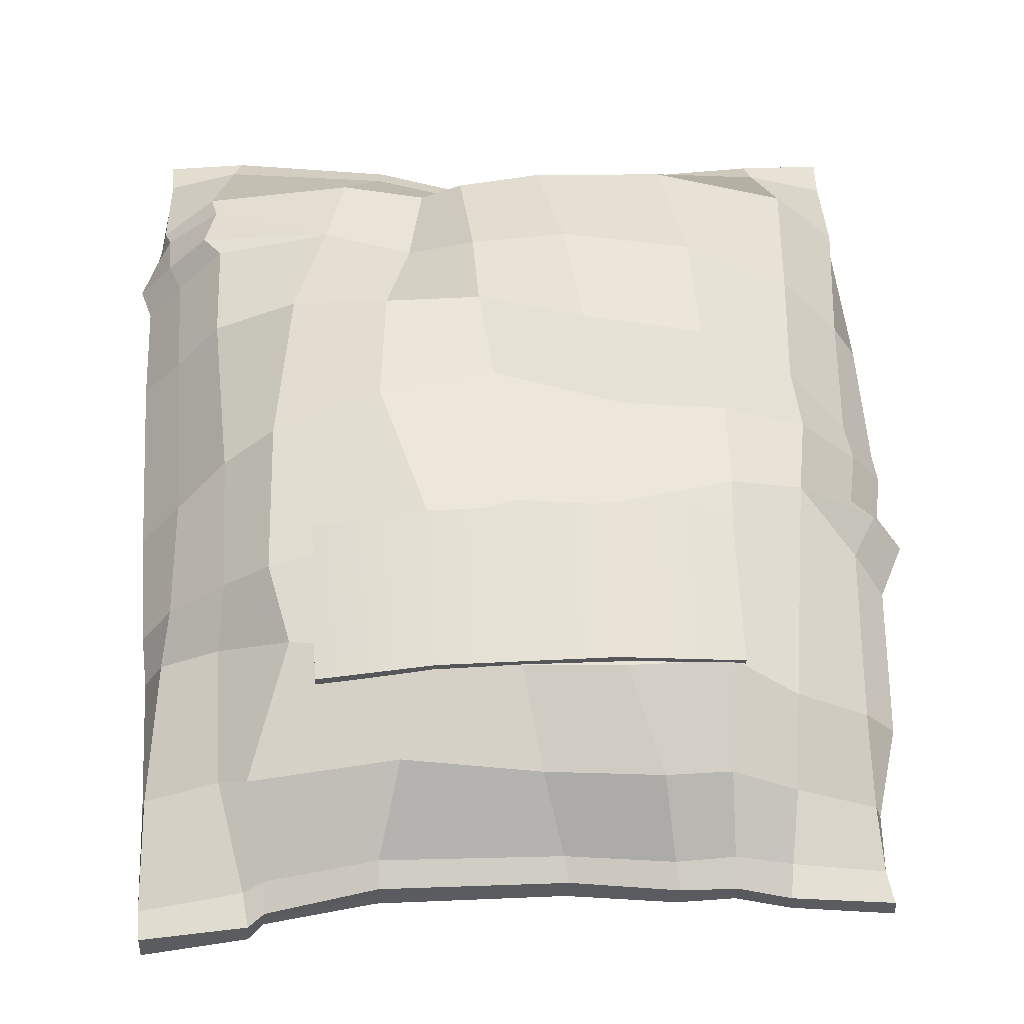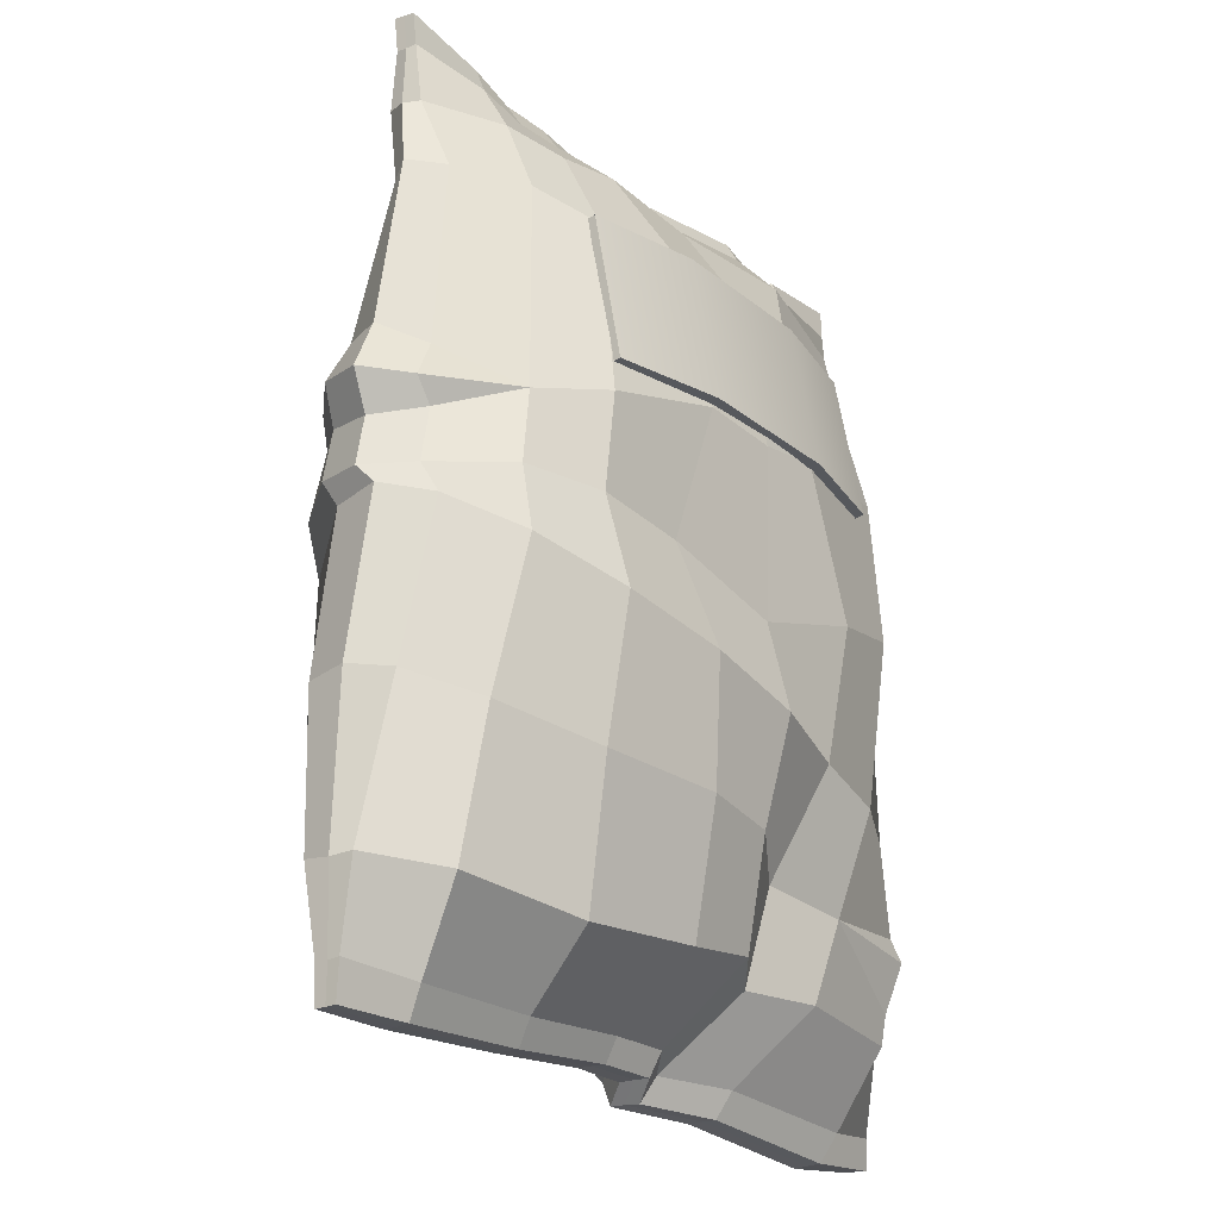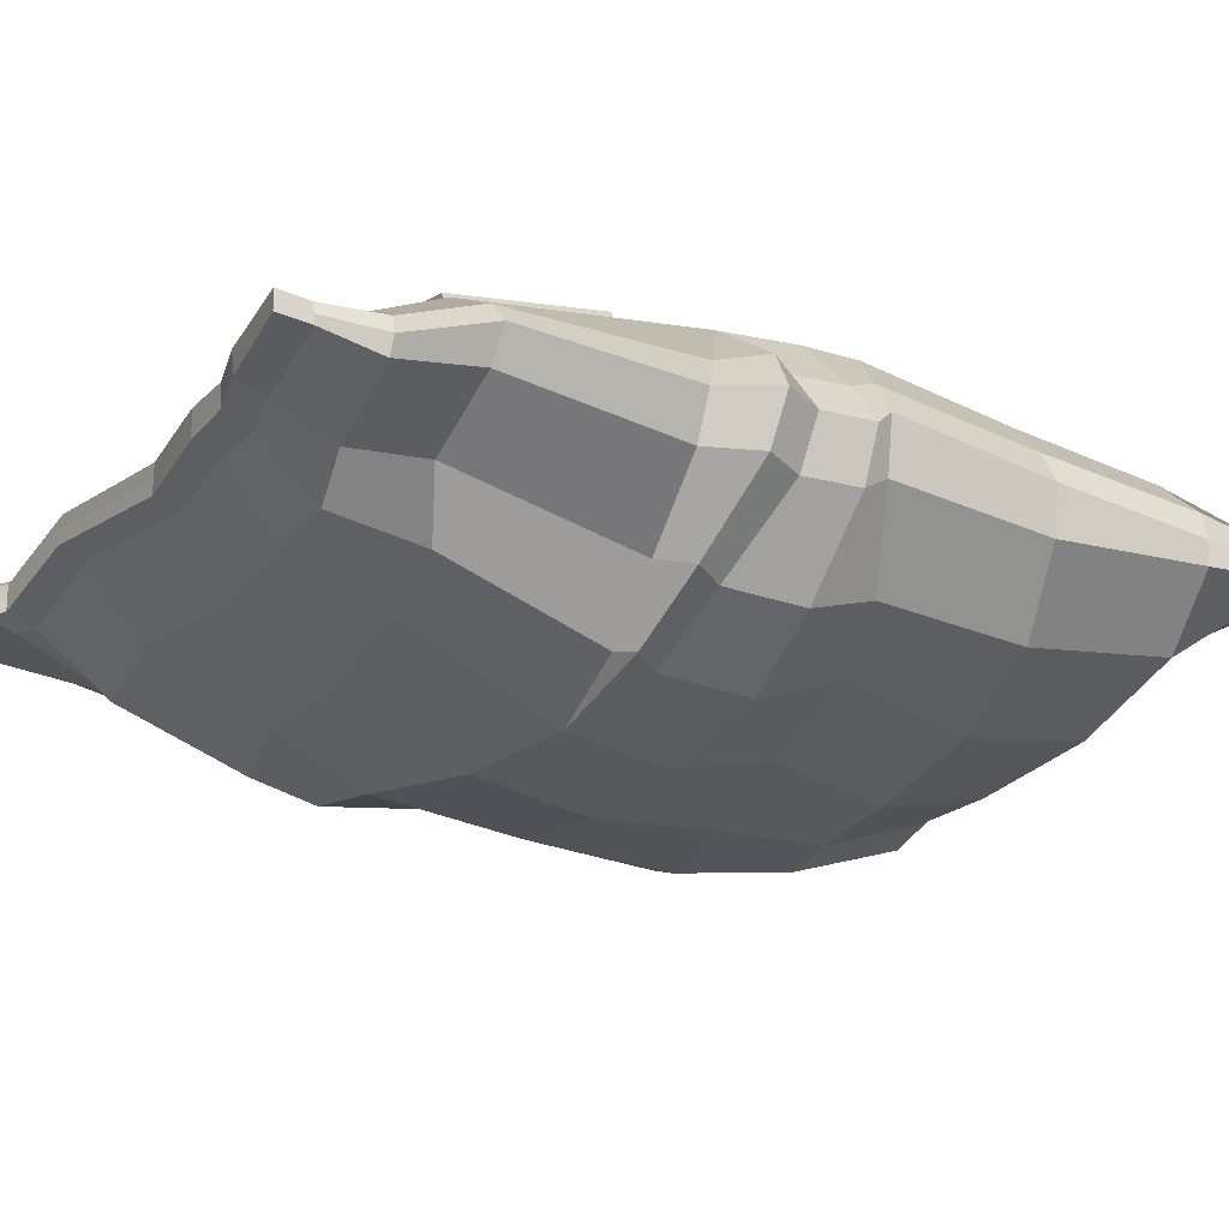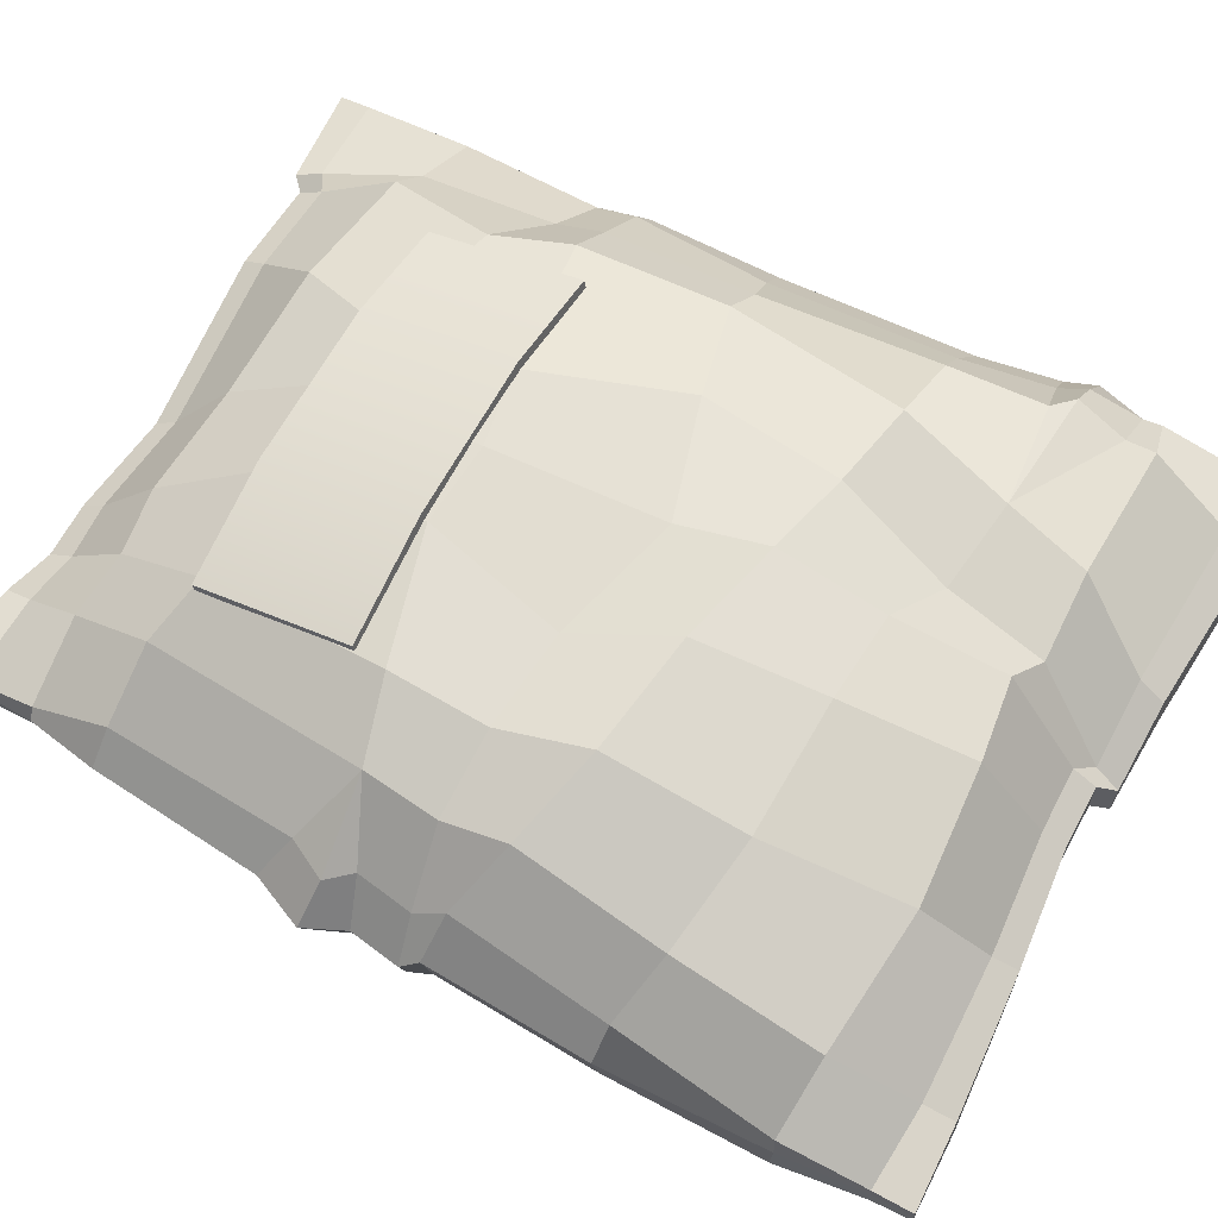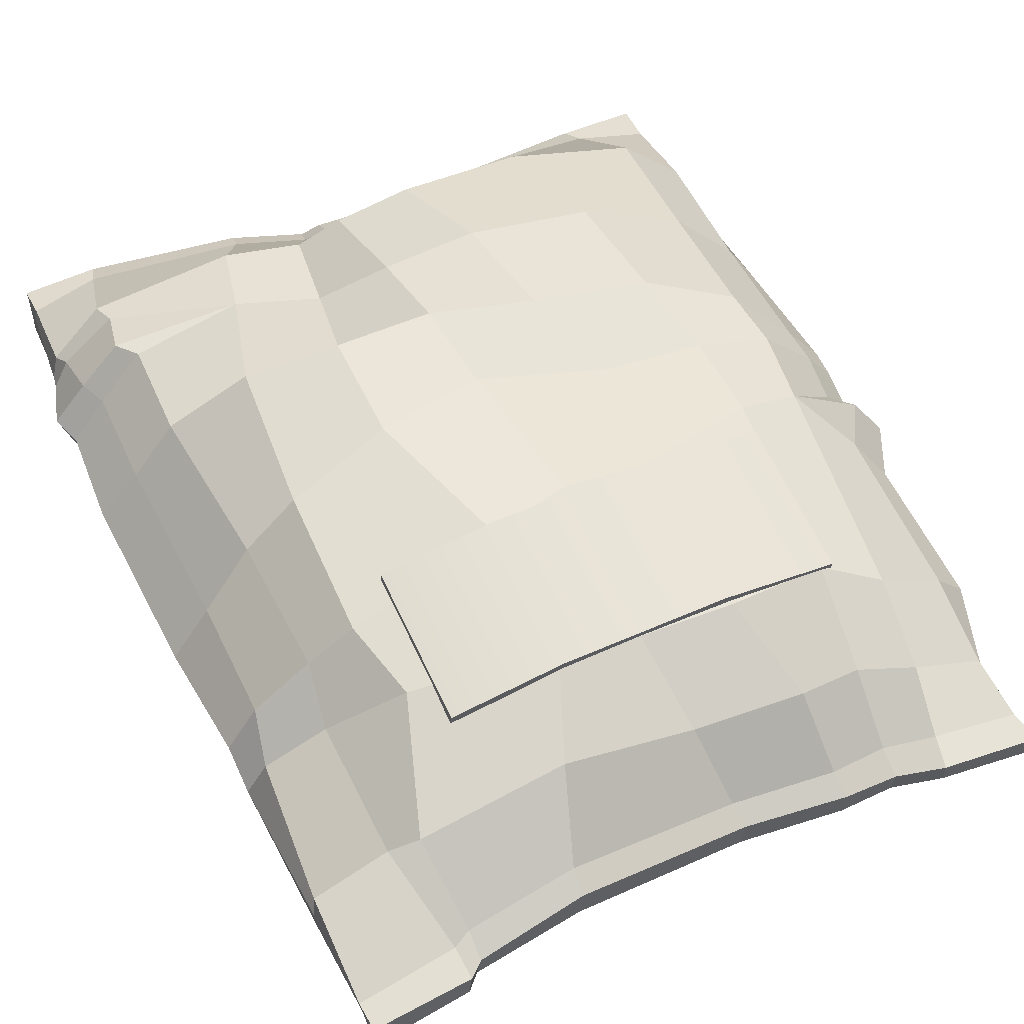
<metadata>
{"format":"obj","ext":"obj","renderer":"f3d","projection":"perspective","resolution":1024,"background":"white","views":[{"elev":53.7,"azim":177.0,"up":"+Z"},{"elev":-23.3,"azim":-53.1,"up":"+Y"},{"elev":-23.4,"azim":-121.3,"up":"+Z"},{"elev":61.9,"azim":-62.5,"up":"+Z"},{"elev":52.7,"azim":154.3,"up":"+Z"}]}
</metadata>
<code>
g default
v -4.2 15.9 2.736
v 4.2 15.9 2.736
v -4.2 15.85 2.484
v 4.2 15.85 2.484
v -4.2 12.59 3.075
v 4.2 12.59 3.075
v -4.2 12.63 3.326
v 4.2 12.63 3.326
v -1.68 15.98 3.186
v -1.68 12.72 3.777
v -1.68 12.67 3.525
v -1.68 15.93 2.934
v 1.848 15.98 3.186
v 1.848 15.93 2.934
v 1.848 12.67 3.525
v 1.848 12.72 3.777
g fertiliser_label_GEO
f 12 9 13 14
f 11 12 14 15
f 10 11 15 16
f 9 10 16 13
f 2 8 6 4
f 7 1 3 5
f 7 10 9 1
f 5 11 10 7
f 3 12 11 5
f 1 9 12 3
f 14 13 2 4
f 15 14 4 6
f 16 15 6 8
f 13 16 8 2
g default
v 7.627 0.03472 0.1319
v -7.713 0.2713 -0.2646
v 7.767 20.09 -0.2608
v -6.87 20.05 -0.1145
v 7.753 20.04 0.2605
v -6.821 20.03 0.315
v 7.652 -0.005465 0.6851
v -7.748 0.2645 0.2264
v -6.709 18.02 0.4814
v -6.678 16.33 1.205
v -7.066 11.08 1.263
v -7.277 9.916 1.25
v -7.106 9.312 1.548
v -7.409 6.076 0.9793
v -7.767 2.823 0.4875
v 7.723 17.13 0.4565
v 7.474 14.1 0.6362
v 7.259 13.14 1.216
v 7.2 10.29 0.9644
v 7.29 6.358 1.003
v 7.53 3.834 1.418
v 7.723 2.377 0.9477
v -7.837 2.839 -0.547
v -7.701 6.113 -0.7601
v -7.548 9.423 -0.4222
v -7.619 9.96 -0.7583
v -7.412 11.08 -0.7331
v -6.808 16.37 0.000492
v -6.726 18.05 -0.2626
v 7.768 2.437 -0.1856
v 7.923 3.738 -0.5174
v 7.783 6.212 -1.117
v 7.875 10.63 -0.9381
v 7.587 13.19 -0.8586
v 7.618 14.08 -1.033
v 7.774 17.31 -0.3675
v 6.007 -0.1107 0.6291
v 2.668 0.1933 0.4413
v 0.9856 0.2707 -0.1122
v 0.637 0.6228 0.3687
v -0.6427 0.6396 0.3191
v -3.095 0.4426 0.2695
v -6.024 0.2971 0.2912
v 5.665 19.88 0.2607
v 5.344 19.6 0.2475
v 3.125 19.47 0.7897
v -0.5688 19.26 0.2929
v -2.705 19.53 0.2769
v -3.838 19.53 0.2361
v -4.841 19.81 0.267
v 5.712 19.85 -0.2851
v 5.417 19.57 -0.2529
v 3.191 19.47 0.2151
v -0.4963 19.24 -0.293
v -2.667 19.5 -0.2744
v -3.812 19.5 -0.2232
v -4.866 19.77 -0.2057
v 6.01 -0.1406 0.02953
v 2.541 0.165 -0.1074
v 0.8985 0.2887 -0.7342
v 0.5615 0.6226 -0.2666
v -0.7072 0.6481 -0.2776
v -3.145 0.4429 -0.242
v -5.995 0.287 -0.2783
v -5.087 18 1.276
v -5.234 16.28 2.033
v -5.811 11.59 2.506
v -6.049 9.993 2.562
v -5.927 8.694 2.692
v -6.228 5.618 2.078
v -6.463 2.607 1.643
v -3.813 17.75 1.687
v -3.974 15.84 2.68
v -4.298 11.94 3.277
v -4.376 9.908 3.118
v -4.048 8.062 3.426
v -4.056 5.175 2.924
v -3.665 2.266 2.234
v -2.484 17.88 1.883
v -1.848 16.02 2.952
v -1.622 12.61 3.591
v -2.289 9.702 3.17
v -1.571 7.655 3.625
v -1.333 5.021 3.329
v -0.8802 2.415 2.508
v -0.1385 17.71 1.938
v 0.1722 15.95 3.028
v 0.1108 12.46 3.669
v 0.3857 8.925 3.384
v 0.621 7.086 3.706
v 0.6641 4.901 3.042
v 0.8605 2.619 2.473
v 2.597 17.55 2.37
v 1.753 15.55 3.123
v 1.828 12.79 3.558
v 2.771 9.551 3.703
v 2.592 6.718 3.28
v 2.08 4.354 2.171
v 1.745 2.289 1.783
v 5.595 17.46 1.633
v 4.705 14.93 2.631
v 5.103 13.28 2.89
v 5.003 10.07 3.195
v 4.595 6.411 2.96
v 3.918 4.048 2.553
v 3.488 2.299 2.229
v 6.184 17.22 1.248
v 6.223 14.33 1.489
v 6.056 13.18 2.163
v 6.105 10.06 2.15
v 6.344 6.297 2.103
v 6.656 3.833 2.309
v 6.568 2.178 1.816
v -6.457 2.581 -1.698
v -6.276 5.666 -2.109
v -6.302 8.828 -1.977
v -6.235 10.12 -2.38
v -5.966 11.68 -2.238
v -4.866 16.28 -0.7139
v -4.955 17.97 -0.9627
v -3.646 2.244 -2.268
v -3.983 5.253 -2.922
v -4.324 8.118 -2.526
v -4.36 9.957 -3.293
v -4.374 11.91 -3.233
v -4.106 15.89 -1.88
v -3.795 17.7 -1.486
v -0.8637 2.389 -2.54
v -1.265 5.105 -3.357
v -1.786 7.67 -3.139
v -2.045 10.13 -3.814
v -2.405 12.47 -3.716
v -2.671 15.82 -2.496
v -2.464 17.78 -1.691
v 0.8659 2.593 -2.586
v 0.7369 4.995 -3.474
v 0.3568 7.736 -3.782
v 0.3263 10.28 -4.029
v -0.006978 12.95 -3.816
v -0.233 15.56 -2.735
v -0.1441 17.65 -1.758
v 1.753 2.498 -2.837
v 2.15 4.723 -3.554
v 2.34 7.323 -3.967
v 2.771 10.31 -3.699
v 2.771 13.49 -3.417
v 2.836 15.42 -2.529
v 3.257 17.71 -1.306
v 3.479 2.266 -2.016
v 3.982 4.137 -2.656
v 4.441 6.438 -3.164
v 5.107 9.865 -2.358
v 5.146 13.35 -2.904
v 5.222 14.75 -2.567
v 5.549 17.39 -1.514
v 6.416 2.219 -1.36
v 6.856 3.85 -1.695
v 6.594 6.186 -2.207
v 6.632 10.39 -1.673
v 6.152 13.28 -1.964
v 6.147 14.4 -1.879
v 6.203 17.3 -1.026
v 7.785 19.42 0.256
v 5.742 19.3 0.5727
v 5.354 19.08 0.5703
v 3.098 18.99 1.055
v -0.4843 18.83 0.5748
v -2.647 19.06 0.5723
v -3.817 19 0.5592
v -4.917 19.21 0.5316
v -6.728 19.35 0.3248
v -6.782 19.32 -0.1028
v -4.905 19.19 -0.43
v -3.818 18.92 -0.4634
v -2.634 18.96 -0.4797
v -0.4805 18.74 -0.4824
v 3.103 18.97 -0.009708
v 5.327 19.02 -0.4872
v 5.764 19.26 -0.4834
v 7.721 19.35 -0.2538
v 7.733 0.6073 0.1163
v 6.086 0.4281 -0.263
v 2.731 0.6837 -0.4219
v 1.009 0.784 -0.9948
v 0.5931 1.077 -0.5532
v -0.7275 1.134 -0.5849
v -3.2 0.9759 -0.5877
v -6.121 0.9332 -0.585
v -7.711 1.042 -0.3117
v -7.725 1.073 0.2406
v -6.126 0.9203 0.6182
v -3.212 0.9527 0.6164
v -0.6913 1.11 0.6194
v 0.6479 1.107 0.6515
v 1.075 0.7714 0.2112
v 2.745 0.73 0.7786
v 6.172 0.4822 0.9391
v 7.632 0.6501 0.7152
v 7.761 20.06 -0.000366
v 5.694 19.86 -0.01516
v 5.386 19.58 -0.004776
v 3.172 19.47 0.4989
v -0.5314 19.25 -0.003793
v -2.69 19.51 -0.002114
v -3.828 19.51 0.00353
v -4.858 19.79 0.02679
v -6.843 20.04 0.1002
v -6.758 19.34 0.1103
v -6.835 18.04 0.1154
v -7.276 16.37 0.6011
v -7.754 10.91 0.3455
v -7.936 9.862 0.32
v -7.802 9.49 0.6619
v -7.902 6.166 0.1963
v -7.814 2.793 -0.01041
v -7.708 1.057 -0.03558
v -7.73 0.2687 -0.0191
v -6.003 0.2871 0.006423
v -3.114 0.4438 0.01375
v -0.6753 0.6504 0.0208
v 0.5941 0.6298 0.05123
v 0.9293 0.2858 -0.4232
v 2.605 0.1839 0.1675
v 6 -0.1222 0.3299
v 7.638 0.01444 0.4093
v 7.687 0.6303 0.4168
v 7.881 2.432 0.3884
v 8.264 3.794 0.5453
v 8.154 6.245 -0.017
v 8.065 10.41 -0.03832
v 7.922 13.17 0.2901
v 7.894 14.02 -0.1445
v 7.807 17.26 0.07104
v 7.754 19.39 -0.001096
v -4.305 12.67 -3.004
v -5.689 12.78 -1.919
v -7.204 12.89 -0.5903
v -7.592 12.87 0.308
v -6.983 12.42 1.161
v -4.769 12.47 -3.132
v -6.264 12.26 -2.105
v -7.765 11.88 -0.6619
v -8.13 11.74 0.3691
v -7.482 11.55 1.295
v 6.476 3.474 -1.603
v 7.748 2.708 -0.2803
v 7.933 2.732 0.4363
v 7.587 2.747 1.097
v 6.439 2.766 2.006
v 6.526 4.316 -1.699
v 7.719 4.431 -0.5436
v 8.054 4.459 0.5061
v 7.293 4.401 1.378
v 6.291 4.248 2.288
g fertiliser_bag_GEO
f 197 198 172 46
f 21 215 216 60
f 179 180 123 32
f 240 241 23 53
f 31 231 232 206
f 242 243 38 214
f 249 250 179 32
f 248 249 32 33
f 247 248 33 34
f 246 247 34 35
f 245 246 35 36
f 244 268 269 37
f 243 263 264 38
f 187 224 225 25
f 25 225 226 26
f 26 226 254 255
f 27 227 228 28
f 28 228 229 29
f 29 229 230 30
f 30 230 231 31
f 24 233 234 59
f 59 234 235 58
f 58 235 236 57
f 57 236 237 56
f 56 237 238 55
f 55 238 239 54
f 54 239 240 53
f 206 207 87 31
f 25 81 186 187
f 26 82 81 25
f 255 83 82 26
f 28 84 83 27
f 29 85 84 28
f 30 86 85 29
f 31 87 86 30
f 207 208 94 87
f 81 88 185 186
f 82 89 88 81
f 83 90 89 82
f 84 91 90 83
f 85 92 91 84
f 86 93 92 85
f 87 94 93 86
f 208 209 101 94
f 88 95 184 185
f 89 96 95 88
f 90 97 96 89
f 91 98 97 90
f 92 99 98 91
f 93 100 99 92
f 94 101 100 93
f 209 210 108 101
f 95 102 183 184
f 96 103 102 95
f 97 104 103 96
f 98 105 104 97
f 99 106 105 98
f 100 107 106 99
f 101 108 107 100
f 210 211 115 108
f 102 109 182 183
f 103 110 109 102
f 104 111 110 103
f 105 112 111 104
f 106 113 112 105
f 107 114 113 106
f 108 115 114 107
f 211 212 122 115
f 109 116 181 182
f 110 117 116 109
f 111 118 117 110
f 112 119 118 111
f 113 120 119 112
f 114 121 120 113
f 115 122 121 114
f 212 213 129 122
f 116 123 180 181
f 117 124 123 116
f 118 125 124 117
f 119 126 125 118
f 120 127 126 119
f 121 128 270
f 122 129 265 121
f 38 129 213 214
f 264 265 129 38
f 269 270 128 37
f 35 126 127 36
f 34 125 126 35
f 33 124 125 34
f 32 123 124 33
f 222 223 22 66
f 221 222 66 65
f 220 221 65 64
f 219 220 64 63
f 218 219 63 62
f 217 218 62 61
f 216 217 61 60
f 188 189 136 45
f 39 130 204 205
f 40 131 130 39
f 41 132 131 40
f 42 133 132 41
f 43 134 133 42
f 44 135 252 253
f 45 136 135 44
f 189 190 143 136
f 130 137 203 204
f 131 138 137 130
f 132 139 138 131
f 133 140 139 132
f 134 141 140 133
f 135 142 251 252
f 136 143 142 135
f 190 191 150 143
f 137 144 202 203
f 138 145 144 137
f 139 146 145 138
f 140 147 146 139
f 141 148 147 140
f 142 149 148 251
f 143 150 149 142
f 191 192 157 150
f 144 151 201 202
f 145 152 151 144
f 146 153 152 145
f 147 154 153 146
f 148 155 154 147
f 149 156 155 148
f 150 157 156 149
f 192 193 164 157
f 151 158 200 201
f 152 159 158 151
f 153 160 159 152
f 154 161 160 153
f 155 162 161 154
f 156 163 162 155
f 157 164 163 156
f 193 194 171 164
f 158 165 199 200
f 159 166 165 158
f 160 167 166 159
f 161 168 167 160
f 162 169 168 161
f 163 170 169 162
f 164 171 170 163
f 194 195 178 171
f 165 172 198 199
f 166 261 172 165
f 166 266 173
f 168 175 174 167
f 169 176 175 168
f 170 177 176 169
f 171 178 177 170
f 52 178 195 196
f 51 177 178 52
f 50 176 177 51
f 49 175 176 50
f 48 174 175 49
f 47 173 266 267
f 46 172 261 262
f 21 60 180 179
f 181 180 60 61
f 182 181 61 62
f 183 182 62 63
f 184 183 63 64
f 185 184 64 65
f 186 185 65 66
f 187 186 66 22
f 223 224 187 22
f 73 189 188 20
f 72 190 189 73
f 71 191 190 72
f 70 192 191 71
f 69 193 192 70
f 68 194 193 69
f 67 195 194 68
f 196 195 67 19
f 21 179 250 215
f 17 74 198 197
f 199 198 74 75
f 200 199 75 76
f 201 200 76 77
f 202 201 77 78
f 203 202 78 79
f 204 203 79 80
f 205 204 80 18
f 206 232 233 24
f 59 207 206 24
f 58 208 207 59
f 57 209 208 58
f 56 210 209 57
f 55 211 210 56
f 54 212 211 55
f 53 213 212 54
f 214 213 53 23
f 241 242 214 23
f 216 215 19 67
f 68 217 216 67
f 69 218 217 68
f 70 219 218 69
f 71 220 219 70
f 72 221 220 71
f 73 222 221 72
f 20 223 222 73
f 20 188 224 223
f 225 224 188 45
f 226 225 45 44
f 253 254 226 44
f 228 227 43 42
f 229 228 42 41
f 230 229 41 40
f 231 230 40 39
f 232 231 39 205
f 233 232 205 18
f 234 233 18 80
f 235 234 80 79
f 236 235 79 78
f 237 236 78 77
f 238 237 77 76
f 239 238 76 75
f 240 239 75 74
f 17 241 240 74
f 197 242 241 17
f 46 243 242 197
f 262 263 243 46
f 267 268 244 47
f 49 246 245 48
f 50 247 246 49
f 51 248 247 50
f 52 249 248 51
f 196 250 249 52
f 215 250 196 19
f 251 148 256
f 252 251 256 257
f 253 252 257 258
f 258 259 254 253
f 255 254 259 260
f 260 83 255
f 256 148 141
f 257 256 141 134
f 258 257 134 43
f 227 259 258 43
f 260 259 227 27
f 27 83 260
f 166 173 261
f 262 261 173 47
f 47 244 263 262
f 264 263 244 37
f 37 128 265 264
f 121 265 128
f 167 174 266 166
f 267 266 174 48
f 48 245 268 267
f 269 268 245 36
f 36 127 270 269
f 121 270 127 120

</code>
